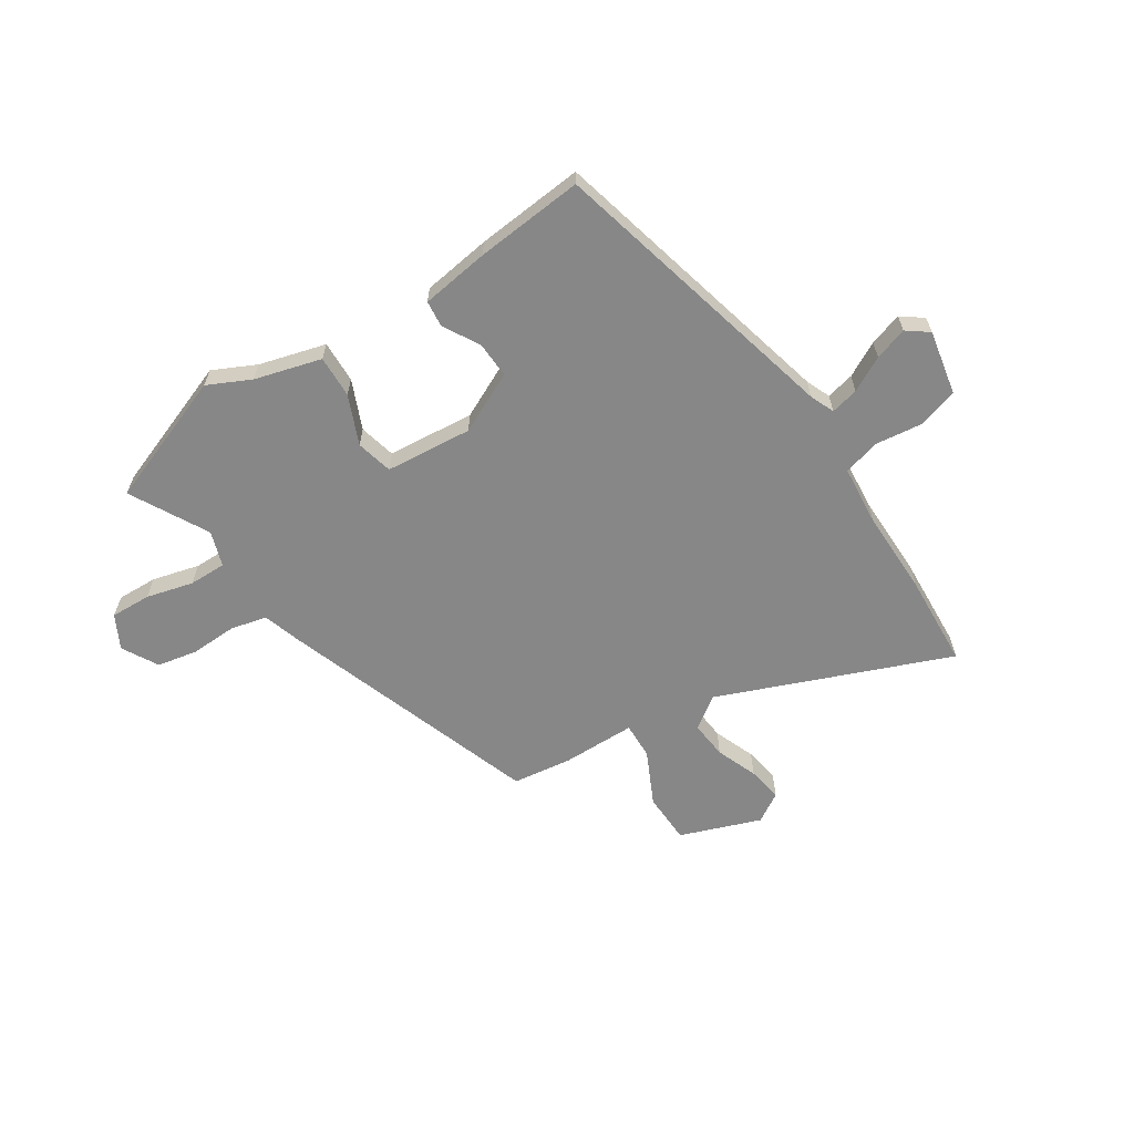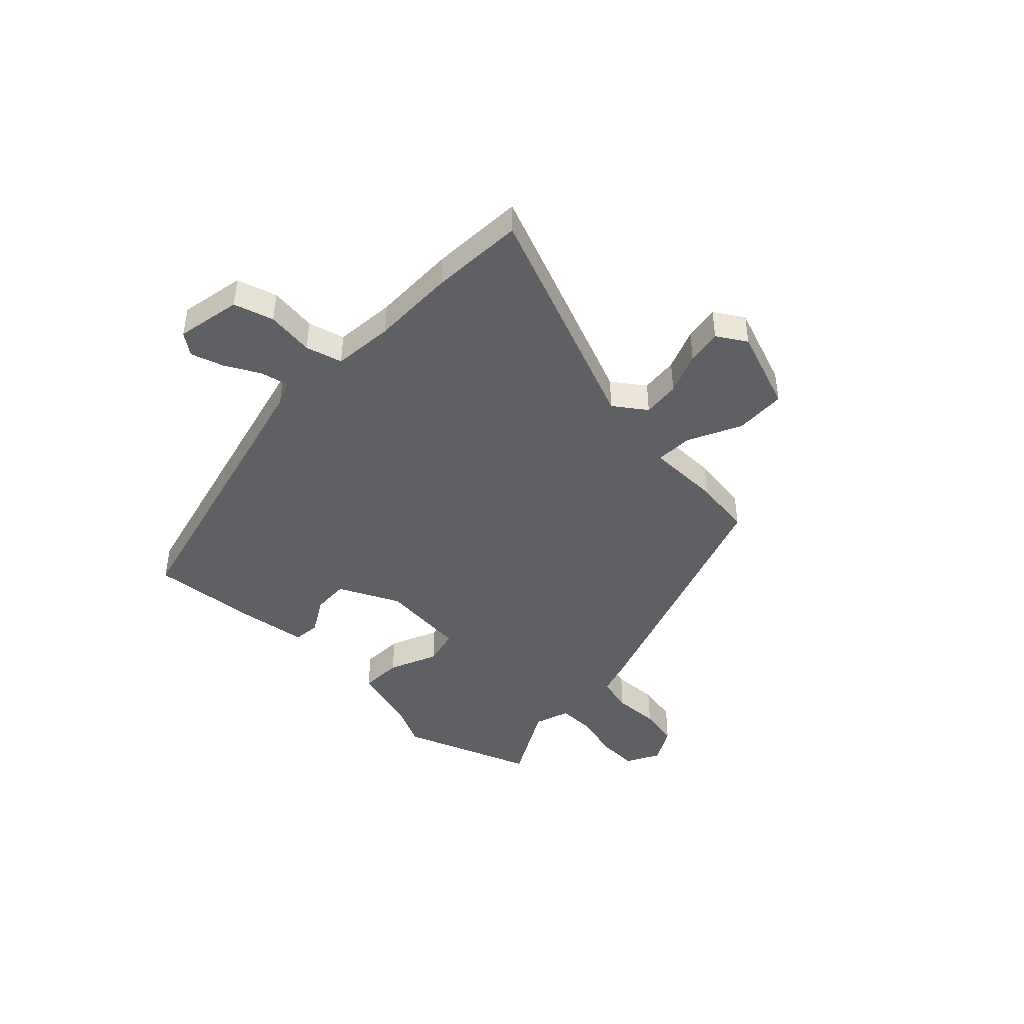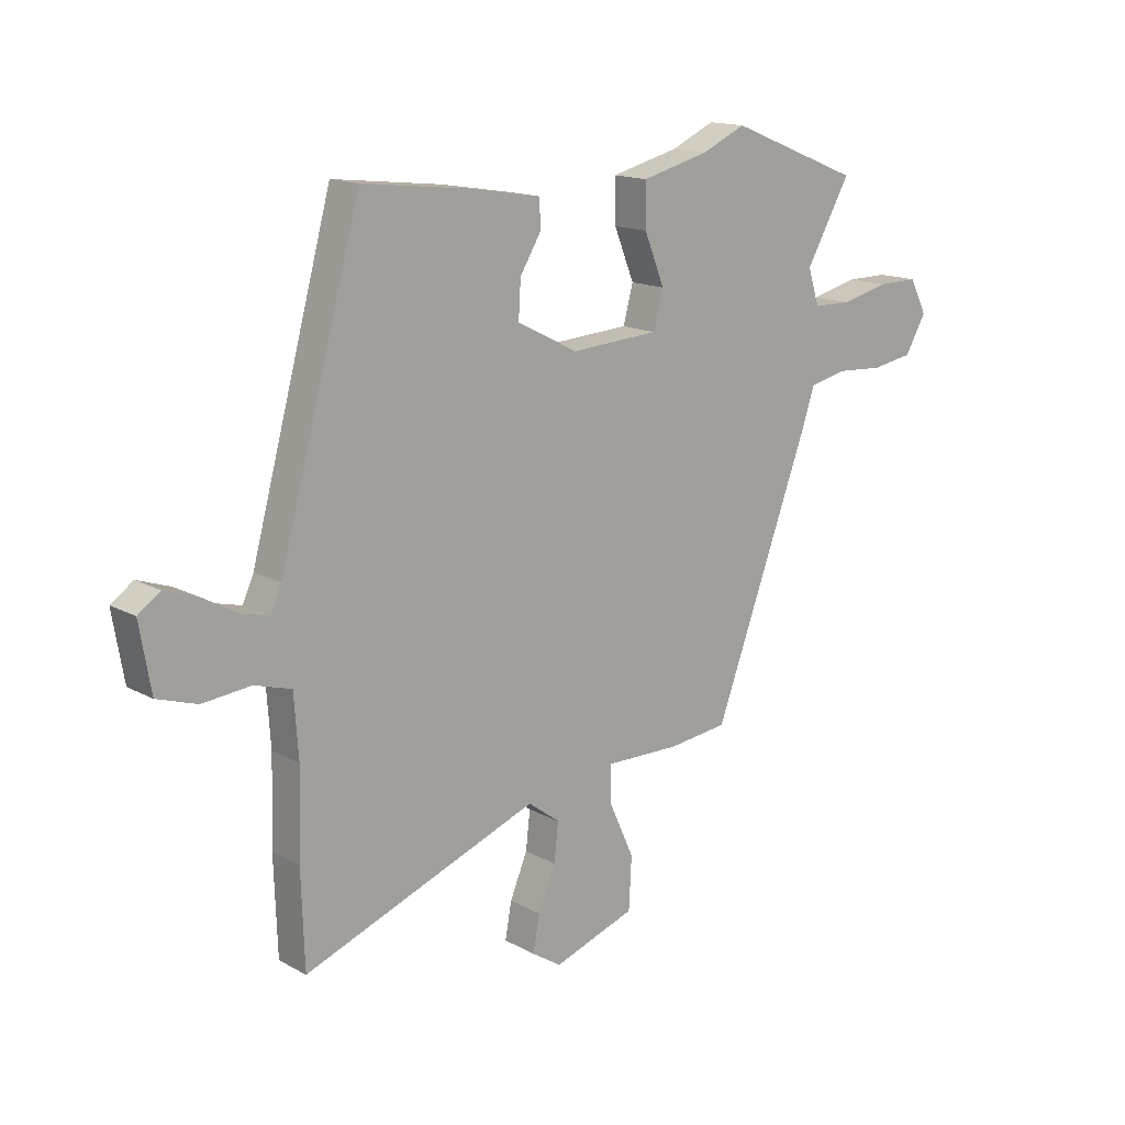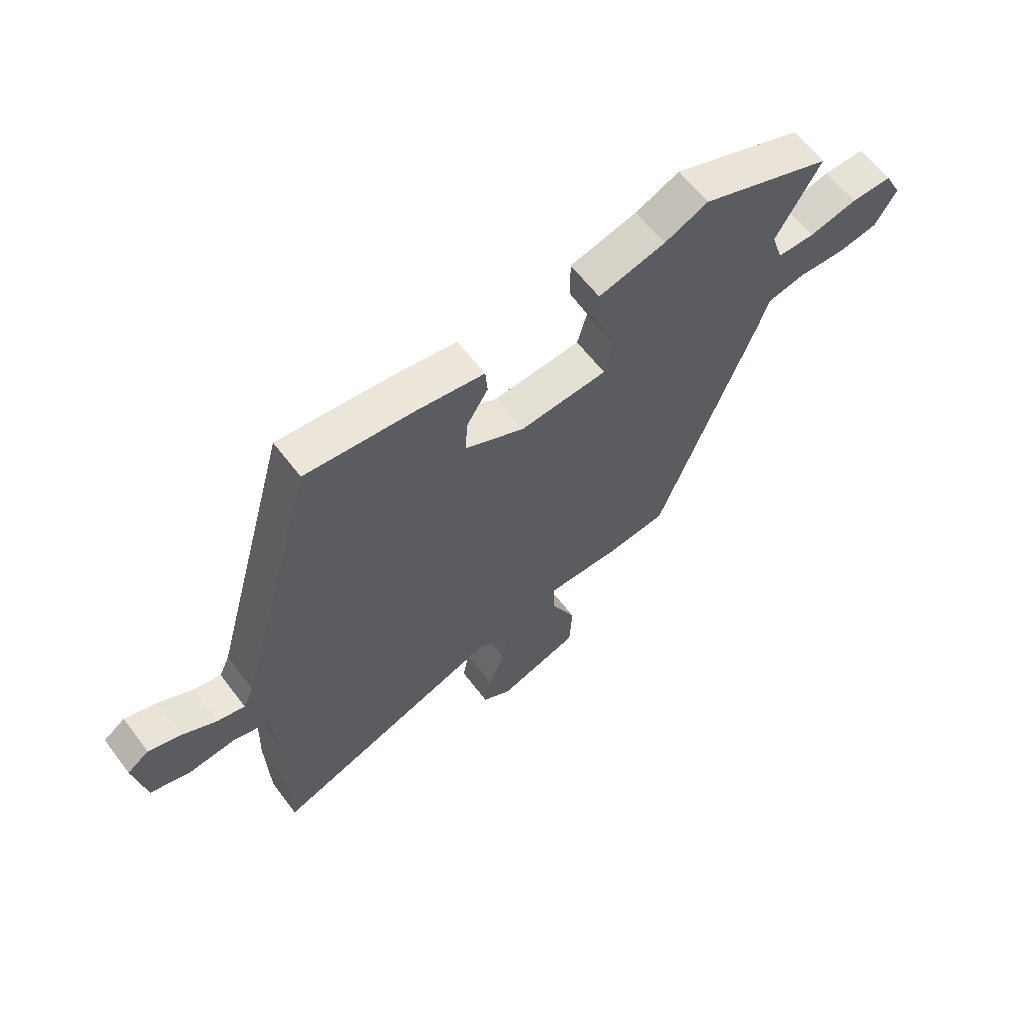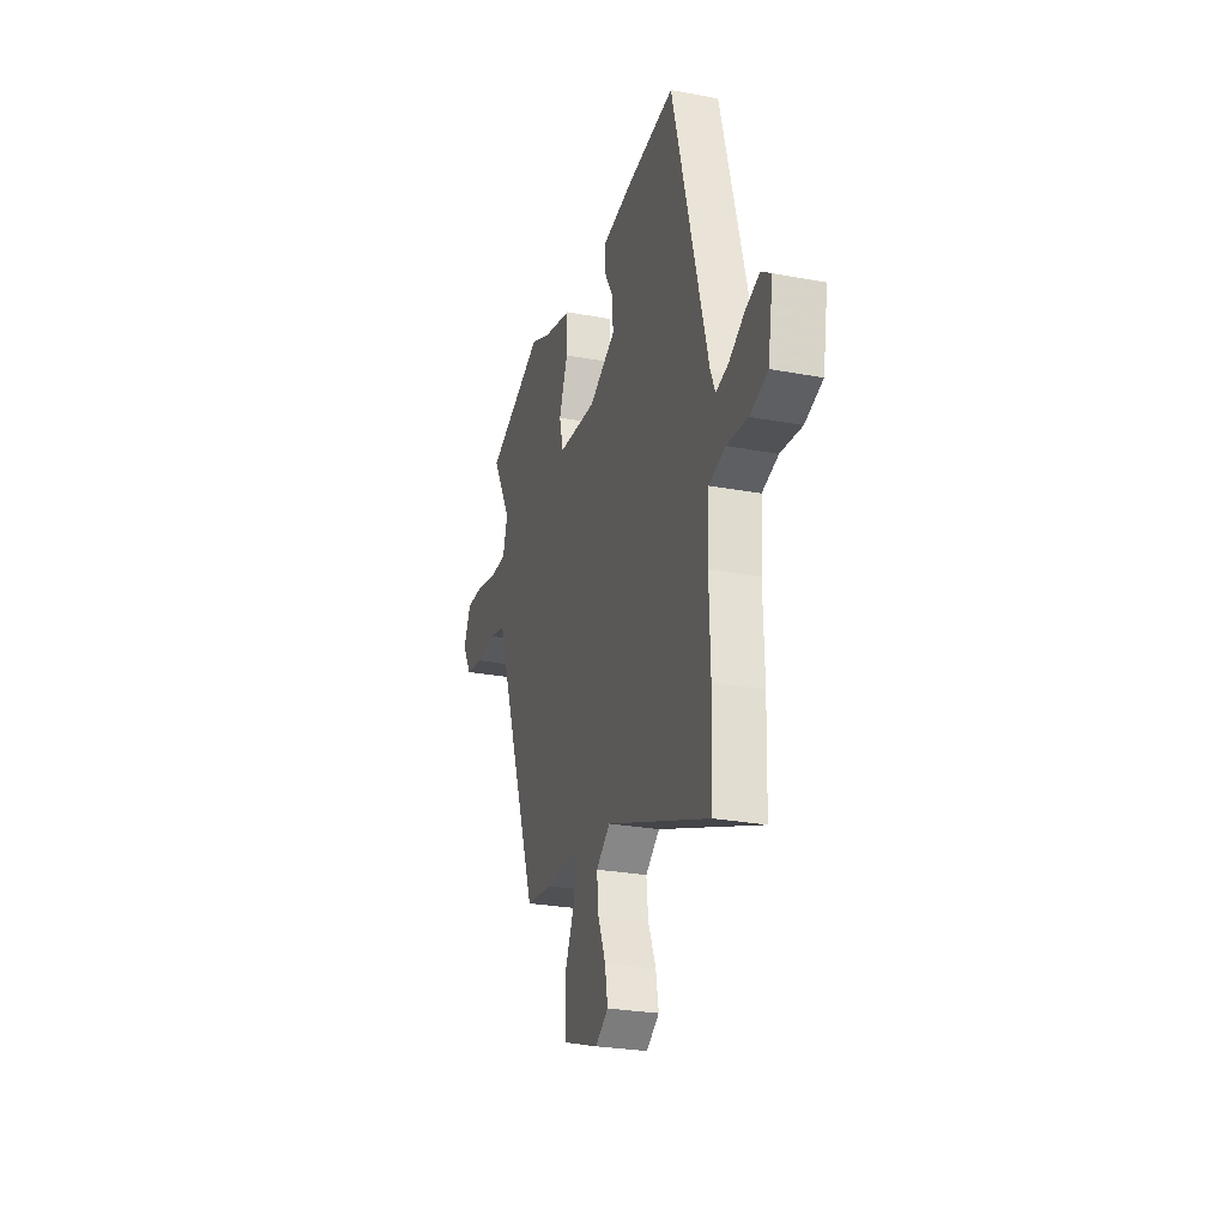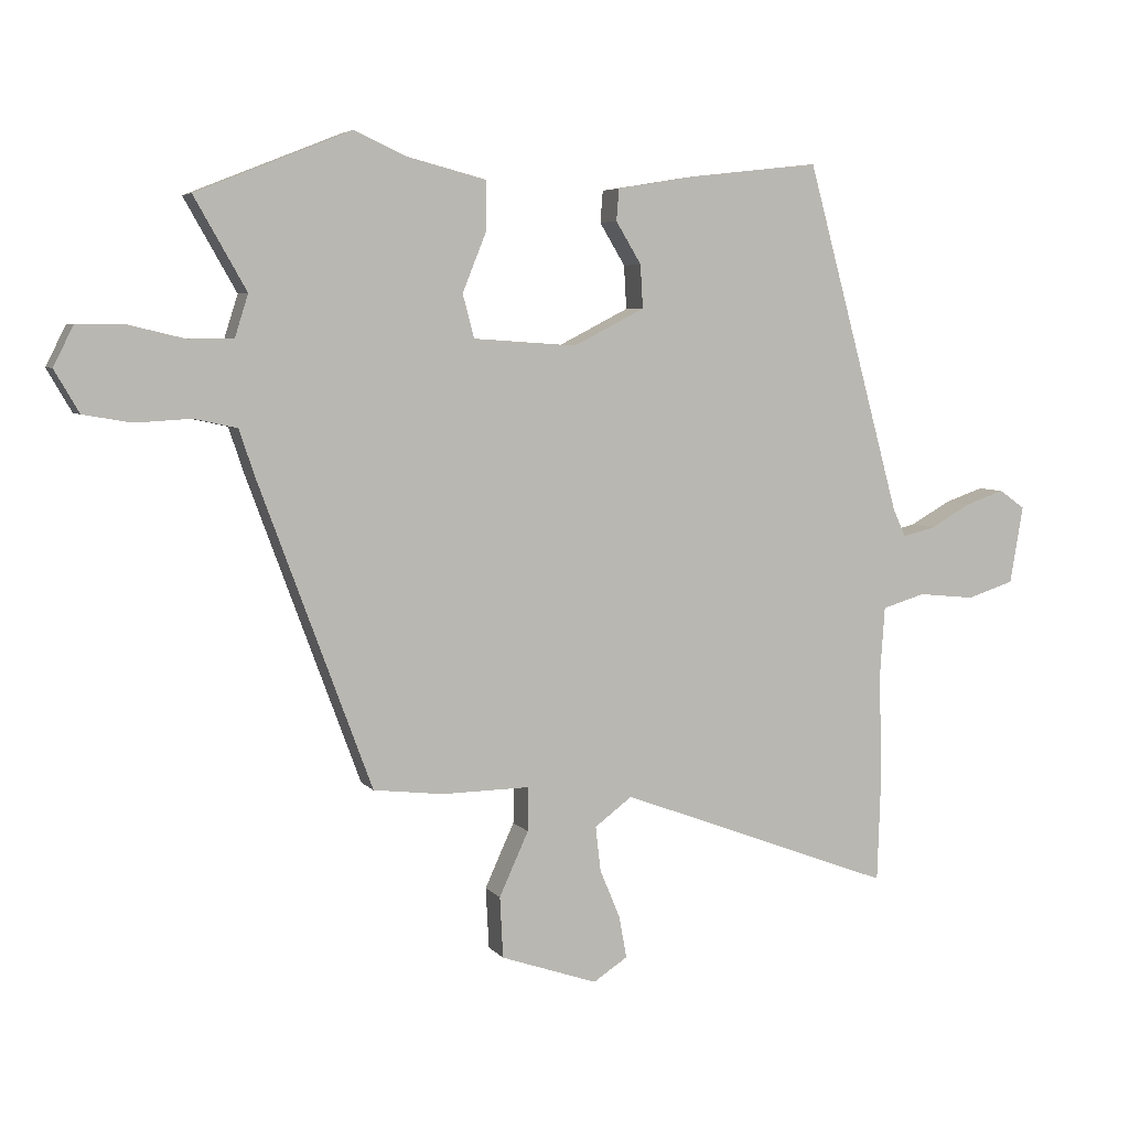
<metadata>
{"format":"obj","ext":"obj","renderer":"f3d","projection":"perspective","resolution":1024,"background":"white","views":[{"elev":-62.6,"azim":31.8,"up":"+Y"},{"elev":-44.1,"azim":134.9,"up":"+Y"},{"elev":15.1,"azim":139.1,"up":"+Z"},{"elev":62.2,"azim":142.8,"up":"+Z"},{"elev":-26.5,"azim":73.6,"up":"+Z"},{"elev":5.3,"azim":-20.0,"up":"+Z"}]}
</metadata>
<code>
v 0.368 0.07 0.513
v 0.518 0.07 -0.037
v 0.538 0.07 -0.082
v 0.59 0.07 -0.069
v 0.654 0.07 -0.033
v 0.715 0.07 -0.012
v 0.756 0.07 -0.041
v 0.735 0.07 -0.163
v 0.661 0.07 -0.187
v 0.572 0.07 -0.178
v 0.504 0.07 -0.198
v 0.496 0.07 -0.312
v 0.501 0.07 -0.469
v 0.495 0.07 -0.644
v 0.061 0.07 -0.481
v 0.002 0.07 -0.525
v 0.01 0.07 -0.595
v 0.042 0.07 -0.672
v 0.054 0.07 -0.738
v 0 0.07 -0.773
v -0.152 0.07 -0.721
v -0.157 0.07 -0.625
v -0.111 0.07 -0.524
v -0.11 0.07 -0.455
v -0.249 0.07 -0.457
v -0.359 0.07 -0.444
v -0.538 0.07 0.039
v -0.561 0.07 0.108
v -0.629 0.07 0.123
v -0.716 0.07 0.118
v -0.792 0.07 0.131
v -0.831 0.07 0.198
v -0.799 0.07 0.261
v -0.723 0.07 0.26
v -0.635 0.07 0.239
v -0.565 0.07 0.24
v -0.544 0.07 0.306
v -0.626 0.07 0.45
v -0.382 0.07 0.547
v -0.301 0.07 0.51
v -0.176 0.07 0.478
v -0.177 0.07 0.399
v -0.214 0.07 0.307
v -0.196 0.07 0.239
v -0.033 0.07 0.228
v 0.079 0.07 0.285
v 0.075 0.07 0.353
v 0.035 0.07 0.419
v 0.039 0.07 0.469
v 0.166 0.07 0.49
v 0.368 0 0.513
v 0.518 0 -0.037
v 0.538 0 -0.082
v 0.59 0 -0.069
v 0.654 0 -0.033
v 0.715 0 -0.012
v 0.756 0 -0.041
v 0.735 0 -0.163
v 0.661 0 -0.187
v 0.572 0 -0.178
v 0.504 0 -0.198
v 0.496 0 -0.312
v 0.501 0 -0.469
v 0.495 0 -0.644
v 0.061 0 -0.481
v 0.002 0 -0.525
v 0.01 0 -0.595
v 0.042 0 -0.672
v 0.054 0 -0.738
v 0 0 -0.773
v -0.152 0 -0.721
v -0.157 0 -0.625
v -0.111 0 -0.524
v -0.11 0 -0.455
v -0.249 0 -0.457
v -0.359 0 -0.444
v -0.538 0 0.039
v -0.561 0 0.108
v -0.629 0 0.123
v -0.716 0 0.118
v -0.792 0 0.131
v -0.831 0 0.198
v -0.799 0 0.261
v -0.723 0 0.26
v -0.635 0 0.239
v -0.565 0 0.24
v -0.544 0 0.306
v -0.626 0 0.45
v -0.382 0 0.547
v -0.301 0 0.51
v -0.176 0 0.478
v -0.177 0 0.399
v -0.214 0 0.307
v -0.196 0 0.239
v -0.033 0 0.228
v 0.079 0 0.285
v 0.075 0 0.353
v 0.035 0 0.419
v 0.039 0 0.469
v 0.166 0 0.49
f 47 48 49 50
f 46 47 50 1
f 40 41 42 43
f 40 43 44
f 37 38 39 40
f 36 37 40 44
f 35 36 44 45
f 33 34 35
f 32 33 35
f 29 30 31 32
f 28 29 32 35
f 25 26 27 28
f 24 25 28
f 24 28 35 45
f 20 21 22 23
f 17 18 19 20
f 16 17 20 23
f 15 16 23 24
f 12 13 14 15
f 11 12 15 24
f 7 8 9 10
f 7 10 11
f 4 5 6 7
f 3 4 7 11
f 2 3 11 24
f 46 1 2 24
f 24 45 46
f 100 99 98 97
f 51 100 97 96
f 93 92 91 90
f 94 93 90
f 90 89 88 87
f 94 90 87 86
f 95 94 86 85
f 85 84 83
f 85 83 82
f 82 81 80 79
f 85 82 79 78
f 78 77 76 75
f 78 75 74
f 95 85 78 74
f 73 72 71 70
f 70 69 68 67
f 73 70 67 66
f 74 73 66 65
f 65 64 63 62
f 74 65 62 61
f 60 59 58 57
f 61 60 57
f 57 56 55 54
f 61 57 54 53
f 74 61 53 52
f 74 52 51 96
f 96 95 74
f 1 51 52 2
f 2 52 53 3
f 3 53 54 4
f 4 54 55 5
f 5 55 56 6
f 6 56 57 7
f 7 57 58 8
f 8 58 59 9
f 9 59 60 10
f 10 60 61 11
f 11 61 62 12
f 12 62 63 13
f 13 63 64 14
f 14 64 65 15
f 15 65 66 16
f 16 66 67 17
f 17 67 68 18
f 18 68 69 19
f 19 69 70 20
f 20 70 71 21
f 21 71 72 22
f 22 72 73 23
f 23 73 74 24
f 24 74 75 25
f 25 75 76 26
f 26 76 77 27
f 27 77 78 28
f 28 78 79 29
f 29 79 80 30
f 30 80 81 31
f 31 81 82 32
f 32 82 83 33
f 33 83 84 34
f 34 84 85 35
f 35 85 86 36
f 36 86 87 37
f 37 87 88 38
f 38 88 89 39
f 39 89 90 40
f 40 90 91 41
f 41 91 92 42
f 42 92 93 43
f 43 93 94 44
f 44 94 95 45
f 45 95 96 46
f 46 96 97 47
f 47 97 98 48
f 48 98 99 49
f 49 99 100 50
f 50 100 51 1

</code>
